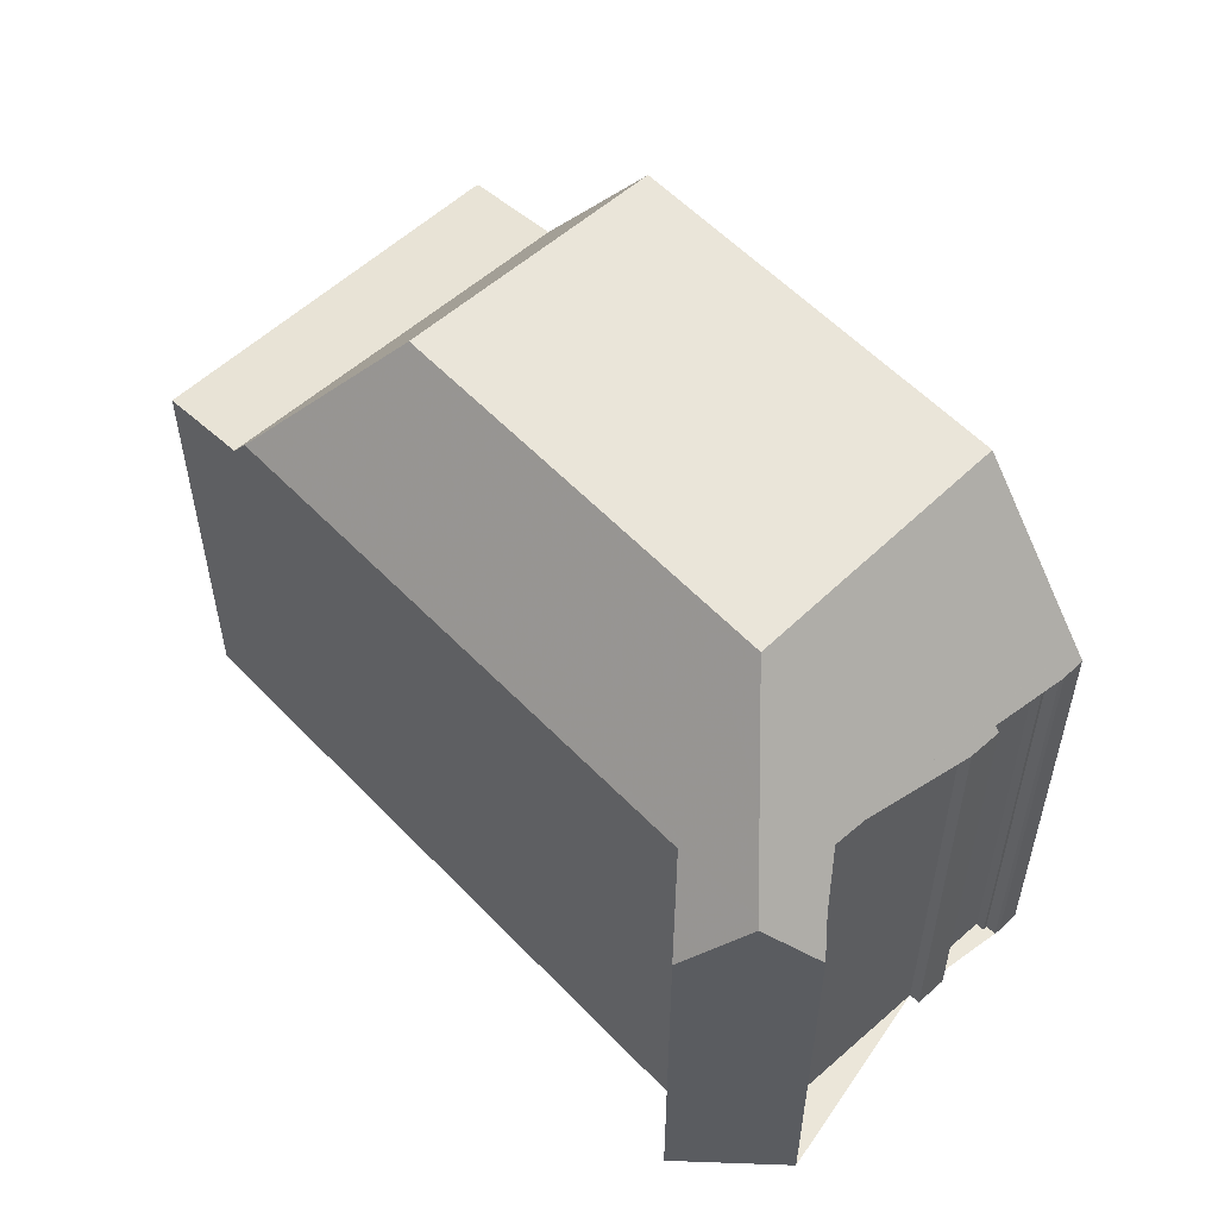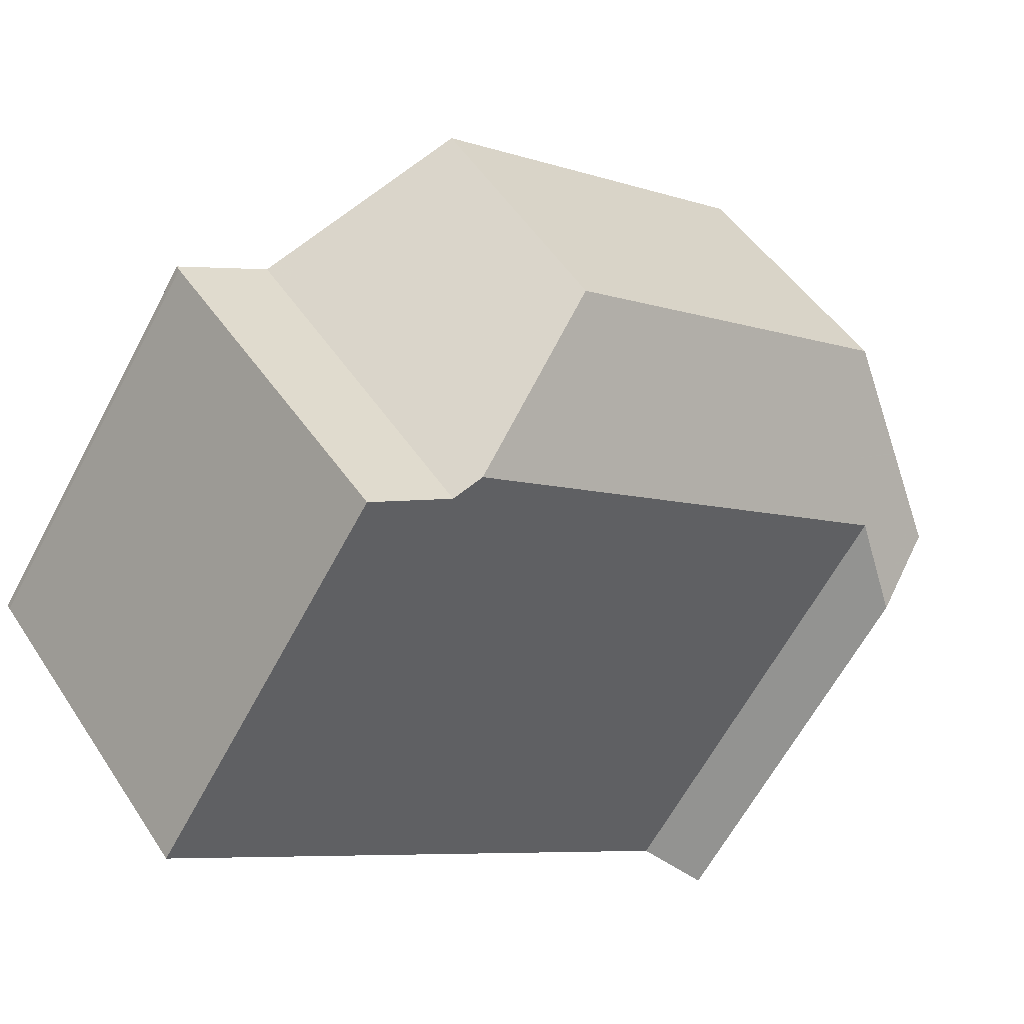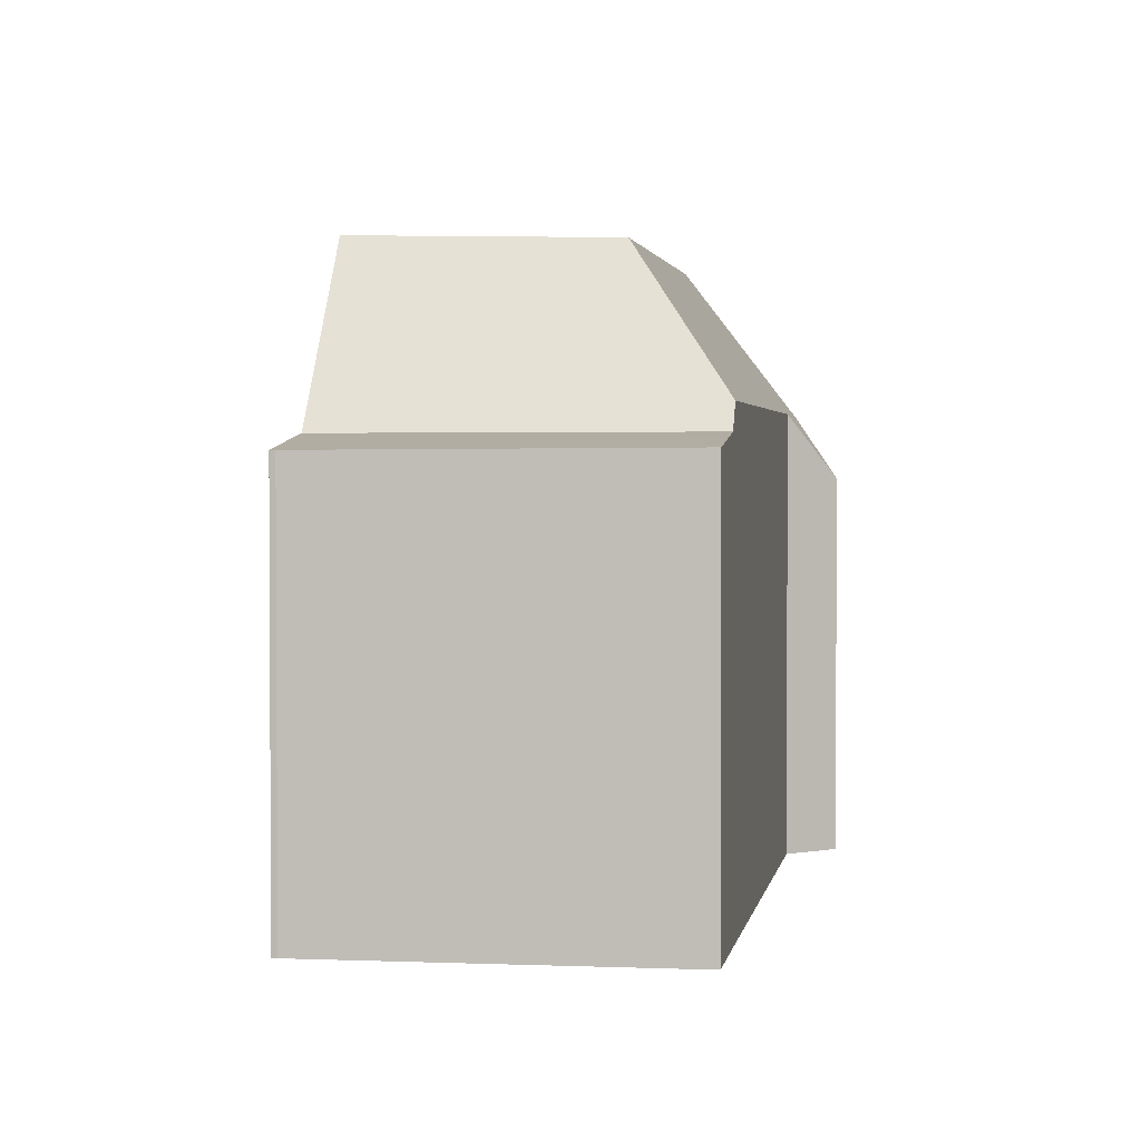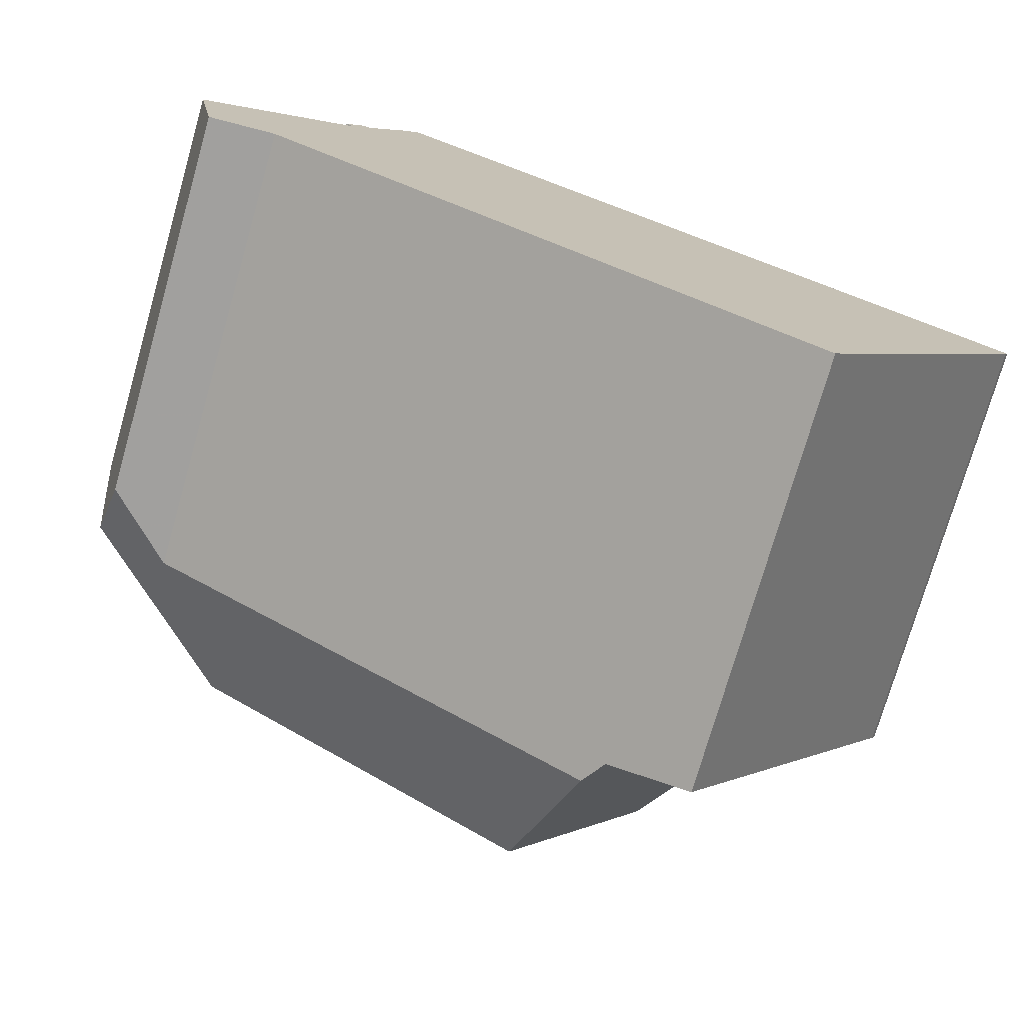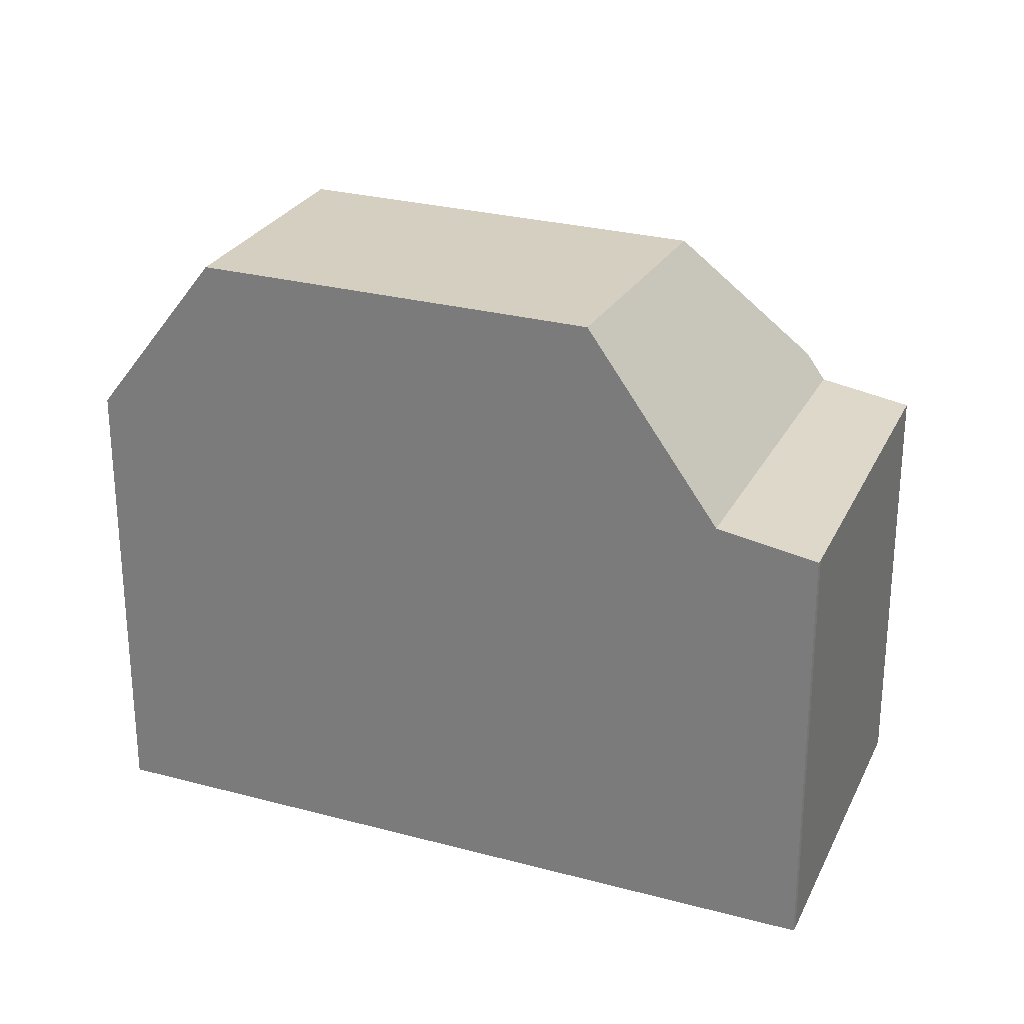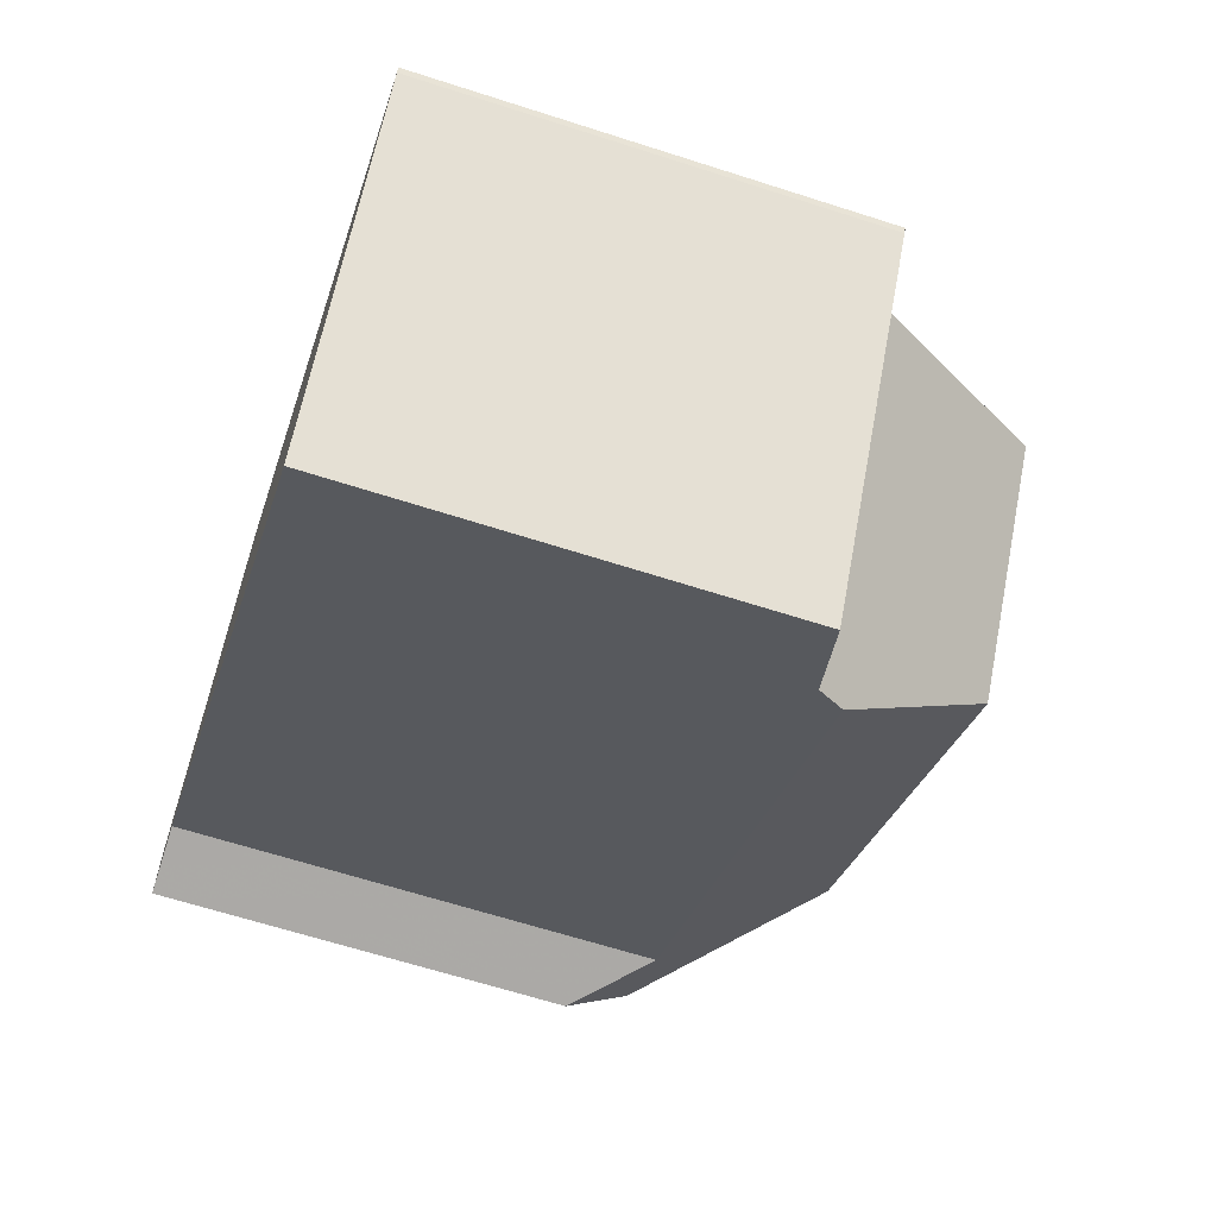
<metadata>
{"format":"obj","ext":"obj","renderer":"f3d","projection":"perspective","resolution":1024,"background":"white","views":[{"elev":56.2,"azim":82.0,"up":"+Z"},{"elev":-63.2,"azim":-28.0,"up":"+Y"},{"elev":2.0,"azim":-45.7,"up":"+Z"},{"elev":-74.8,"azim":164.0,"up":"+Y"},{"elev":27.1,"azim":-122.6,"up":"+Z"},{"elev":-64.5,"azim":-108.0,"up":"+Y"}]}
</metadata>
<code>
v -690.1 -983.1 7.438
v -691.3 -982.8 8.706
v -701.4 -989.8 7.9
v -705.5 -984.3 7.871
v -705.5 -984.2 7.872
v -692.4 -978.2 8.504
v -692.6 -978.3 8.771
v -690.9 -980.7 8.836
v -689.7 -980.9 7.681
v -693.8 -976.1 8.479
v -693.6 -976.5 8.466
v -693.5 -976.6 8.479
v -693.7 -976.7 8.747
v -693.6 -976.8 8.728
v -693.8 -976.8 8.948
v -693.1 -977.8 8.971
v -693 -977.7 8.76
v -692.9 -977.8 8.765
v -692.7 -977.7 8.497
v -699.2 -985.9 11.45
v -701.9 -981.7 11.57
v -692.8 -981.5 11.44
v -695.8 -977.5 11.56
v -693.9 -980.1 11.49
v -701.9 -981.7 11.57
v -695.8 -977.5 11.56
v -699.2 -985.9 11.45
v -699.7 -988.7 8.663
v -692.8 -981.5 11.44
v -689.9 -981.9 8.642
v -704 -983.2 8.164
v -700 -988.9 8.167
v -700 -988.8 8.167
v -700 -988.9 8.167
v -704 -983.2 8.164
v -697.3 -987 8.675
v -691.2 -981.7 9.927
v -694.8 -976.8 9.916
v -699.2 -985.9 11.45
v -699.7 -988.7 8.663
v -692.8 -981.5 11.44
v -689.9 -981.9 8.642
v -691.2 -981.7 9.927
v -690.4 -981.8 9.169
v -690.4 -981.8 9.169
v -694.2 -976.4 9.019
v -690 -982.5 8.065
v -692.1 -980.4 9.924
v -691.3 -980.6 9.136
v -698.3 -979.2 11.57
v -693.9 -980.1 11.49
v -689.7 -980.9 7.724
v -705.3 -984.1 7.905
v -701.4 -989.8 7.901
v -690.9 -981.1 9.15
v -691.7 -981 9.926
v -693.4 -980.7 11.47
v -699 -979.7 11.57
v -693.4 -980.7 11.47
v -689.8 -981.3 8.103
v -691.2 -981.7 9.913
v -691.2 -981.7 9.913
v -691.1 -981.1 9.331
v -691.1 -980.9 9.144
v -691.4 -982.9 8.705
v -691 -980.7 8.92
v -691 -980.6 8.833
v -690.2 -983.1 7.595
v -690.1 -982.3 8.375
v -689.8 -980.9 7.863
v -689.8 -980.8 7.824
v -690 -981.9 8.79
v -689.9 -981.3 8.246
v -690 -981.9 8.79
v -703.4 -983.9 8.165
v -703.9 -986.3 7.904
v -703.4 -983.9 8.165
v -703.9 -986.4 7.882
v -703.2 -982.6 9.462
v -699.2 -988.3 8.666
v -699.5 -987.8 9.51
v -699.5 -987.8 9.51
v -703.1 -982.6 9.569
v -693.9 -982.3 11.45
v -692.2 -982.6 9.716
v -690.2 -983 7.656
v -690.1 -983 7.499
v -693.9 -982.3 11.45
v -700.7 -980.9 11.57
v -691.4 -982.8 8.849
v -703.4 -983.6 8.47
v -703.8 -983 8.446
v -699.7 -988.6 8.683
v -699.7 -988.6 8.683
v -699.7 -988.7 8.663
v -699.2 -988.3 8.718
v -697 -986.8 8.729
v -690 -981.9 8.765
v -699.7 -988.6 8.716
v -690 -981.9 8.765
v -690 -981.9 8.765
v -689.8 -981.8 8.525
v -691.4 -982.9 8.758
v -691.3 -982.8 8.758
v -690.3 -982.1 8.764
v -701.4 -989.8 7.901
v -700 -988.8 8.167
v -701.4 -989.8 7.9
v -699.7 -988.6 8.682
v -699.7 -988.6 8.716
v -690.2 -983.1 7.595
v -690.1 -983.1 7.438
v -690.1 -983.1 -8.882e-16
v -690.2 -983.1 0
v -691.4 -982.9 8.705
v -691.3 -982.8 8.706
v -691.3 -982.8 0
v -691.4 -982.9 0
v -701.4 -989.8 7.9
v -701.4 -989.8 7.9
v -701.4 -989.8 0
v -701.4 -989.8 -8.882e-16
v -705.5 -984.2 7.872
v -705.5 -984.3 7.871
v -705.5 -984.3 0
v -705.5 -984.2 0
v -705.3 -984.1 7.905
v -705.5 -984.2 7.872
v -705.5 -984.2 0
v -705.3 -984.1 0
v -692.6 -978.3 8.771
v -692.4 -978.2 8.504
v -692.4 -978.2 0
v -692.6 -978.3 0
v -691 -980.6 8.833
v -692.6 -978.3 8.771
v -692.6 -978.3 0
v -691 -980.6 0
v -689.8 -980.8 7.824
v -690.9 -980.7 8.836
v -690.9 -980.7 0
v -689.8 -980.8 0
v -689.7 -980.9 7.724
v -689.7 -980.9 7.681
v -689.7 -980.9 0
v -689.7 -980.9 -8.882e-16
v -693.6 -976.5 8.466
v -693.8 -976.1 8.479
v -693.8 -976.1 0
v -693.6 -976.5 -1.776e-15
v -693.5 -976.6 8.479
v -693.6 -976.5 8.466
v -693.6 -976.5 -1.776e-15
v -693.5 -976.6 0
v -693.7 -976.7 8.747
v -693.5 -976.6 8.479
v -693.5 -976.6 0
v -693.7 -976.7 0
v -693.6 -976.8 8.728
v -693.7 -976.7 8.747
v -693.7 -976.7 0
v -693.6 -976.8 0
v -693.8 -976.8 8.948
v -693.6 -976.8 8.728
v -693.6 -976.8 0
v -693.8 -976.8 0
v -693.1 -977.8 8.971
v -693.8 -976.8 8.948
v -693.8 -976.8 0
v -693.1 -977.8 0
v -693 -977.7 8.76
v -693.1 -977.8 8.971
v -693.1 -977.8 0
v -693 -977.7 0
v -692.9 -977.8 8.765
v -693 -977.7 8.76
v -693 -977.7 0
v -692.9 -977.8 0
v -692.7 -977.7 8.497
v -692.9 -977.8 8.765
v -692.9 -977.8 0
v -692.7 -977.7 0
v -692.4 -978.2 8.504
v -692.7 -977.7 8.497
v -692.7 -977.7 0
v -692.4 -978.2 0
v -700.7 -980.9 11.57
v -701.9 -981.7 11.57
v -701.9 -981.7 0
v -700.7 -980.9 0
v -694.8 -976.8 9.916
v -695.8 -977.5 11.56
v -695.8 -977.5 0
v -694.8 -976.8 0
v -700 -988.9 8.167
v -699.7 -988.7 8.663
v -699.7 -988.7 0
v -700 -988.9 0
v -701.4 -989.8 7.901
v -700 -988.9 8.167
v -700 -988.9 0
v -701.4 -989.8 0
v -703.8 -983 8.446
v -704 -983.2 8.164
v -704 -983.2 0
v -703.8 -983 0
v -699.2 -988.3 8.666
v -697.3 -987 8.675
v -697.3 -987 0
v -699.2 -988.3 0
v -694.2 -976.4 9.019
v -694.8 -976.8 9.916
v -694.8 -976.8 0
v -694.2 -976.4 0
v -690 -982.5 8.065
v -689.9 -981.9 8.642
v -689.9 -981.9 0
v -690 -982.5 0
v -693.8 -976.1 8.479
v -694.2 -976.4 9.019
v -694.2 -976.4 0
v -693.8 -976.1 0
v -690.1 -983 7.499
v -690 -982.5 8.065
v -690 -982.5 0
v -690.1 -983 -8.882e-16
v -695.8 -977.5 11.56
v -698.3 -979.2 11.57
v -698.3 -979.2 0
v -695.8 -977.5 0
v -689.8 -981.3 8.103
v -689.7 -980.9 7.724
v -689.7 -980.9 -8.882e-16
v -689.8 -981.3 0
v -704 -983.2 8.164
v -705.3 -984.1 7.905
v -705.3 -984.1 0
v -704 -983.2 0
v -701.4 -989.8 7.9
v -701.4 -989.8 7.901
v -701.4 -989.8 0
v -701.4 -989.8 0
v -698.3 -979.2 11.57
v -699 -979.7 11.57
v -699 -979.7 0
v -698.3 -979.2 0
v -689.8 -981.8 8.525
v -689.8 -981.3 8.103
v -689.8 -981.3 0
v -689.8 -981.8 0
v -697.3 -987 8.675
v -691.4 -982.9 8.705
v -691.4 -982.9 0
v -697.3 -987 0
v -690.9 -980.7 8.836
v -691 -980.6 8.833
v -691 -980.6 0
v -690.9 -980.7 0
v -691.3 -982.8 8.706
v -690.2 -983.1 7.595
v -690.2 -983.1 0
v -691.3 -982.8 0
v -689.7 -980.9 7.681
v -689.8 -980.8 7.824
v -689.8 -980.8 0
v -689.7 -980.9 0
v -705.5 -984.3 7.871
v -703.9 -986.4 7.882
v -703.9 -986.4 0
v -705.5 -984.3 0
v -703.1 -982.6 9.569
v -703.2 -982.6 9.462
v -703.2 -982.6 0
v -703.1 -982.6 0
v -699.7 -988.7 8.663
v -699.2 -988.3 8.666
v -699.2 -988.3 0
v -699.7 -988.7 0
v -701.9 -981.7 11.57
v -703.1 -982.6 9.569
v -703.1 -982.6 0
v -701.9 -981.7 0
v -690.1 -983.1 7.438
v -690.1 -983 7.499
v -690.1 -983 -8.882e-16
v -690.1 -983.1 -8.882e-16
v -699 -979.7 11.57
v -700.7 -980.9 11.57
v -700.7 -980.9 0
v -699 -979.7 0
v -703.2 -982.6 9.462
v -703.8 -983 8.446
v -703.8 -983 0
v -703.2 -982.6 0
v -699.7 -988.7 8.663
v -699.7 -988.7 8.663
v -699.7 -988.7 0
v -699.7 -988.7 0
v -689.9 -981.9 8.642
v -689.8 -981.8 8.525
v -689.8 -981.8 0
v -689.9 -981.9 0
v -703.9 -986.4 7.882
v -701.4 -989.8 7.9
v -701.4 -989.8 -8.882e-16
v -703.9 -986.4 0
v -692.4 -978.2 0
v -692.6 -978.3 0
v -690.9 -980.7 0
v -689.7 -980.9 0
v -690.1 -983.1 0
v -691.3 -982.8 0
v -701.4 -989.8 0
v -705.5 -984.3 0
v -705.5 -984.2 0
v -693.8 -976.1 0
v -693.6 -976.5 0
v -693.5 -976.6 0
v -693.7 -976.7 0
v -693.6 -976.8 0
v -693.8 -976.8 0
v -693.1 -977.8 0
v -693 -977.7 0
v -692.9 -977.8 0
v -692.7 -977.7 0
f 78 4 5 53 76
f 92 79 91
f 58 50 24 57
f 70 52 60 73
f 59 51 48 56
f 101 42 47 69 100
f 97 36 80 96
f 64 55 63
f 87 1 68 86
f 48 38 46 49
f 50 23 24
f 71 9 52 70
f 51 26 38 48
f 76 53 31 75
f 63 55 45 62
f 88 20 21 89
f 102 30 98
f 56 37 29 59
f 63 56 48 49 64
f 103 65 36 97
f 66 49 46 10 11 12 13 14 15 16 17 18 19 6 7 67
f 62 37 56 63
f 64 49 66
f 104 86 68 2 65 103
f 70 66 67 8 71
f 73 55 64 66 70
f 100 69 105
f 72 45 55 73
f 106 76 75 33
f 108 78 76 106
f 109 91 79 83 82 99
f 95 40 94
f 83 25 27 82
f 84 41 43 85
f 86 69 47 87
f 89 58 57 22 88
f 85 43 61 90
f 105 69 86 104
f 91 77 35 92
f 107 77 91 109
f 96 80 95 94 110
f 96 81 39 84 85 97
f 100 74 101
f 98 72 73 60 102
f 97 85 90 103
f 103 90 104
f 105 44 74 100
f 33 32 54 106
f 106 54 3 108
f 99 93 109
f 104 90 61 44 105
f 109 93 28 34 107
f 110 81 96
f 112 113 114 111
f 116 117 118 115
f 120 121 122 119
f 124 125 126 123
f 128 129 130 127
f 132 133 134 131
f 136 137 138 135
f 140 141 142 139
f 144 145 146 143
f 148 149 150 147
f 152 153 154 151
f 156 157 158 155
f 160 161 162 159
f 164 165 166 163
f 168 169 170 167
f 172 173 174 171
f 176 177 178 175
f 180 181 182 179
f 184 185 186 183
f 188 189 190 187
f 192 193 194 191
f 196 197 198 195
f 200 201 202 199
f 204 205 206 203
f 208 209 210 207
f 212 213 214 211
f 216 217 218 215
f 220 221 222 219
f 224 225 226 223
f 228 229 230 227
f 232 233 234 231
f 236 237 238 235
f 240 241 242 239
f 244 245 246 243
f 248 249 250 247
f 252 253 254 251
f 256 257 258 255
f 260 261 262 259
f 264 265 266 263
f 268 269 270 267
f 272 273 274 271
f 276 277 278 275
f 280 281 282 279
f 284 285 286 283
f 288 289 290 287
f 292 293 294 291
f 296 297 298 295
f 300 301 302 299
f 304 305 306 303
f 308 309 310 311 312 313 314 315 316 317 318 319 320 321 322 323 324 325 307

</code>
